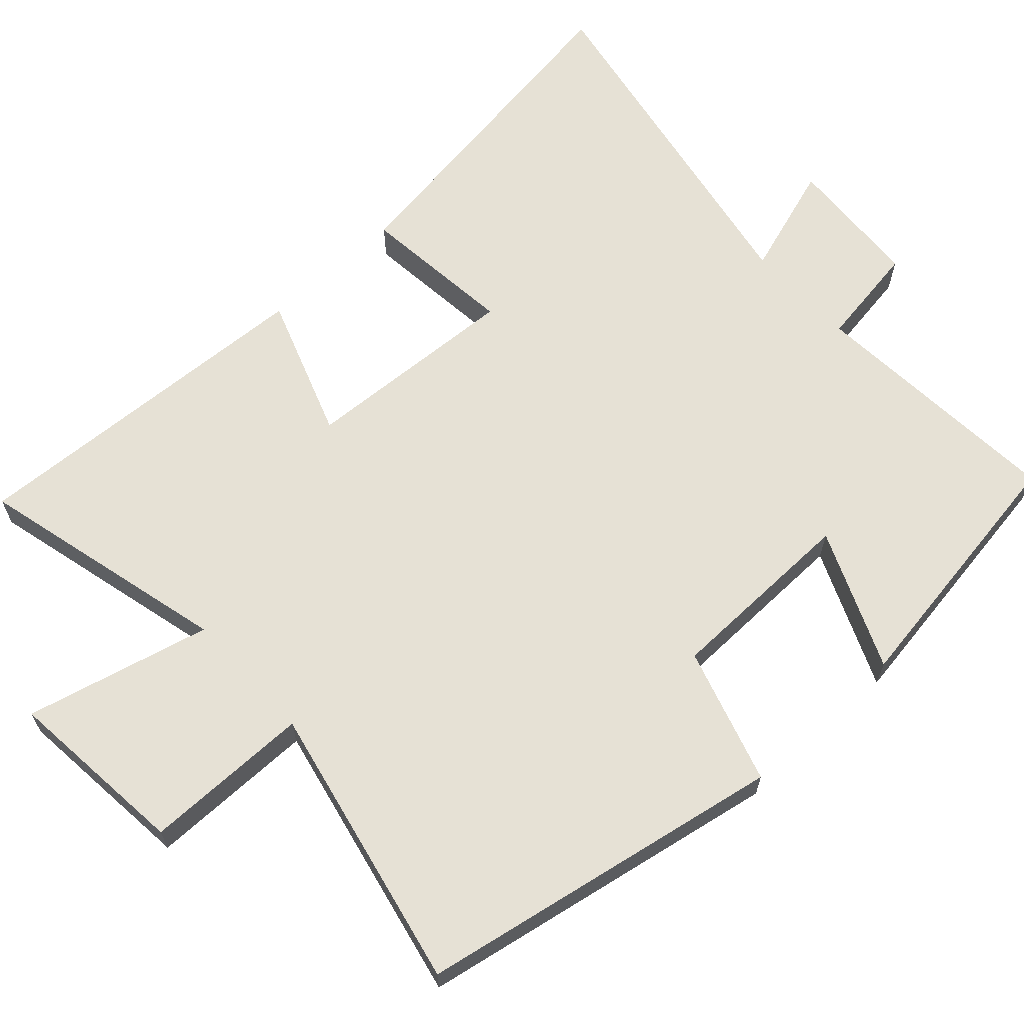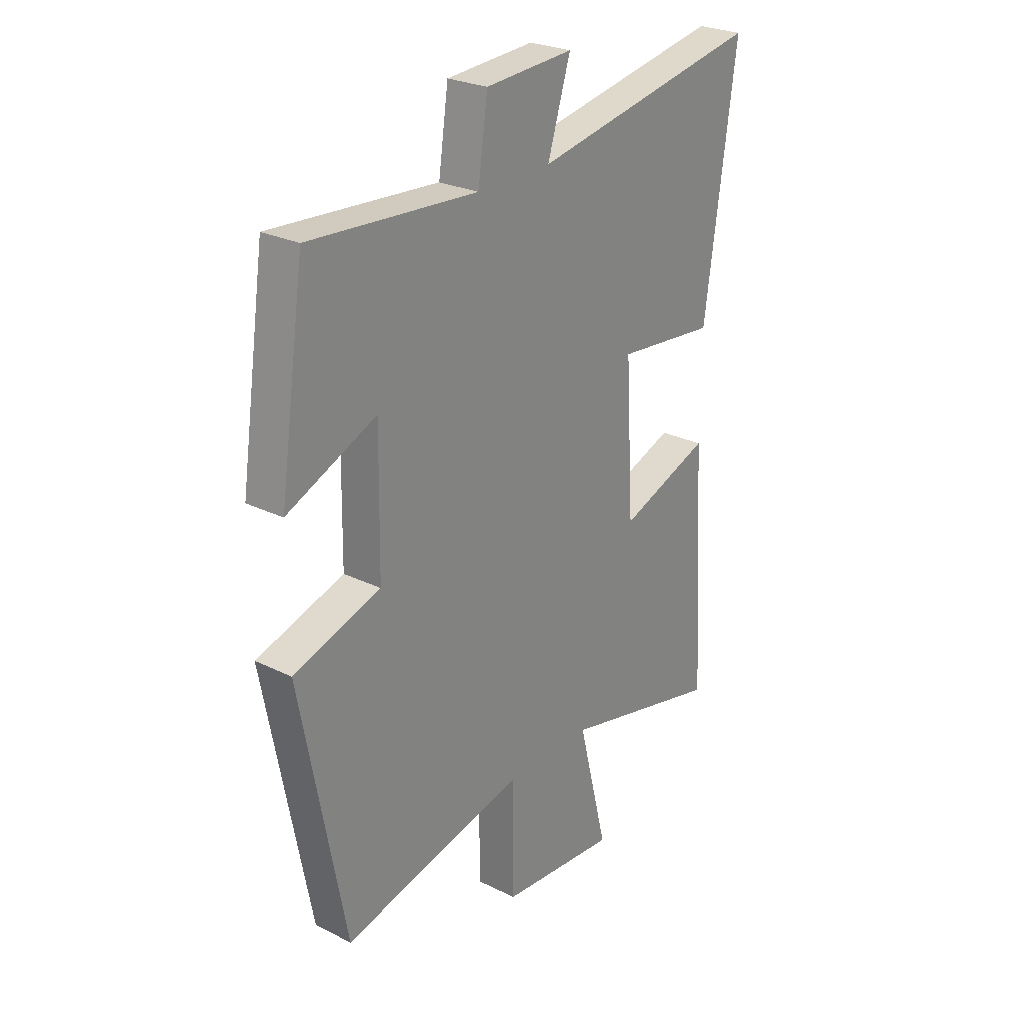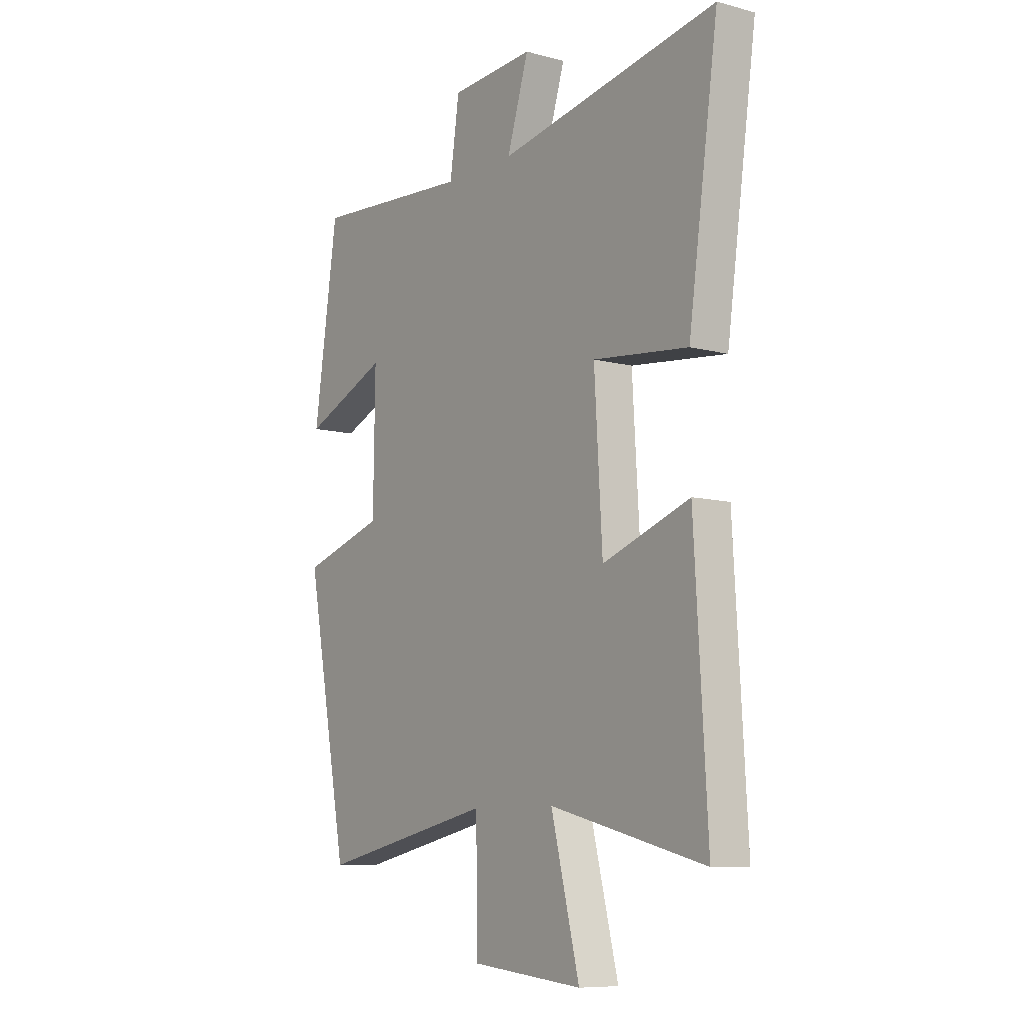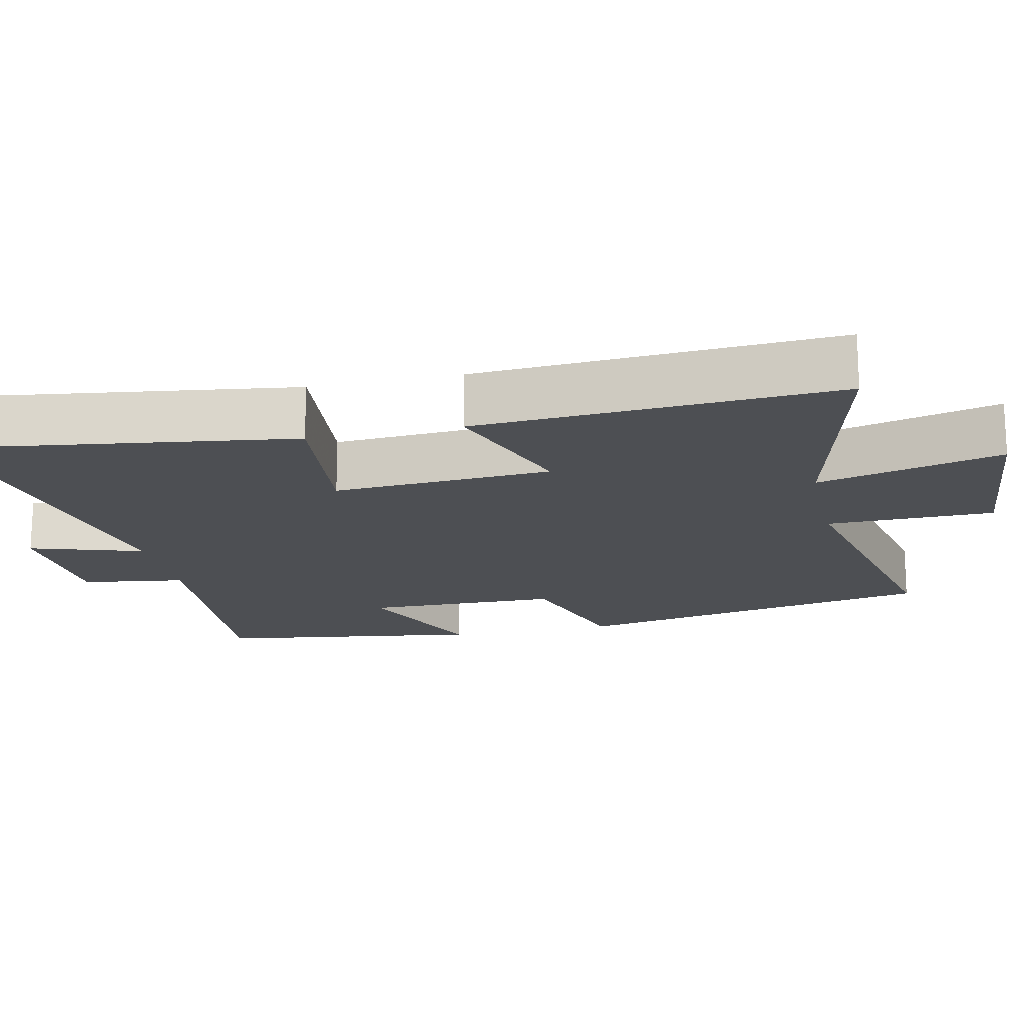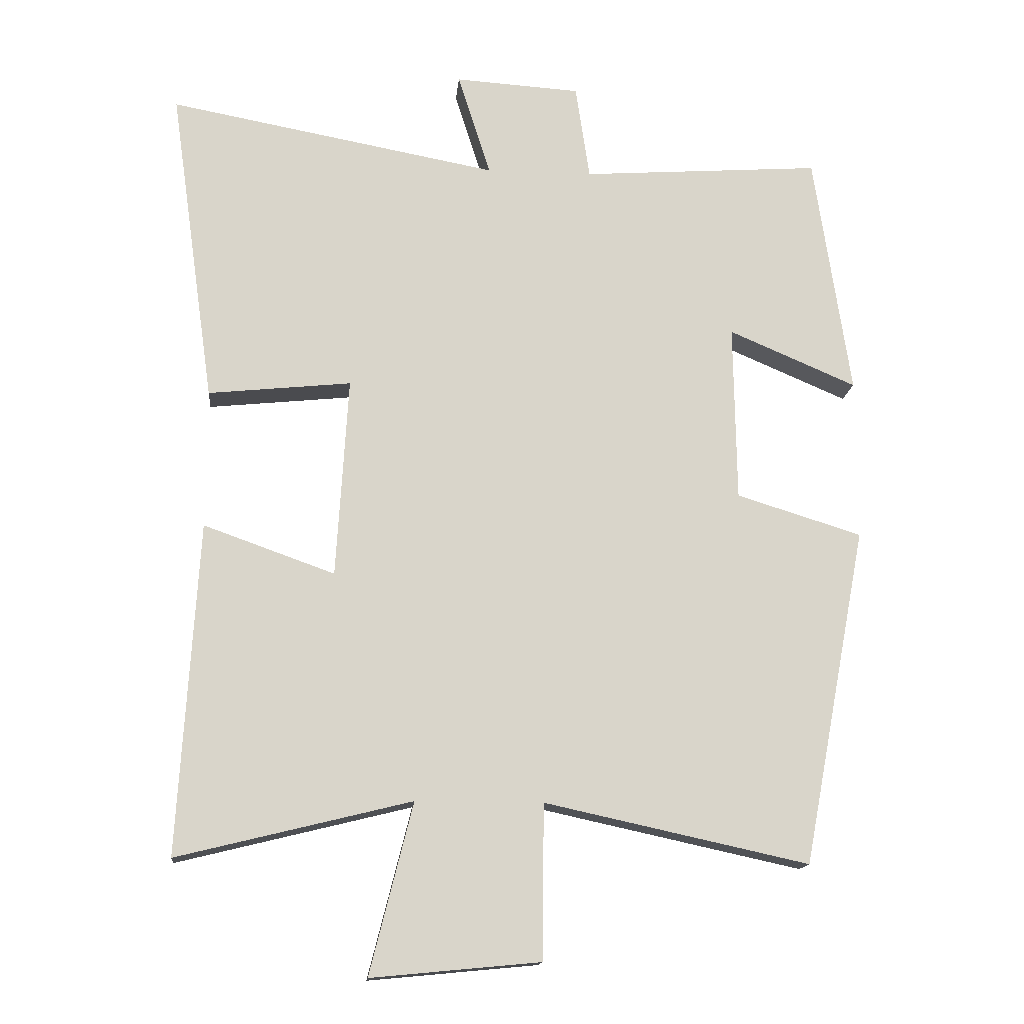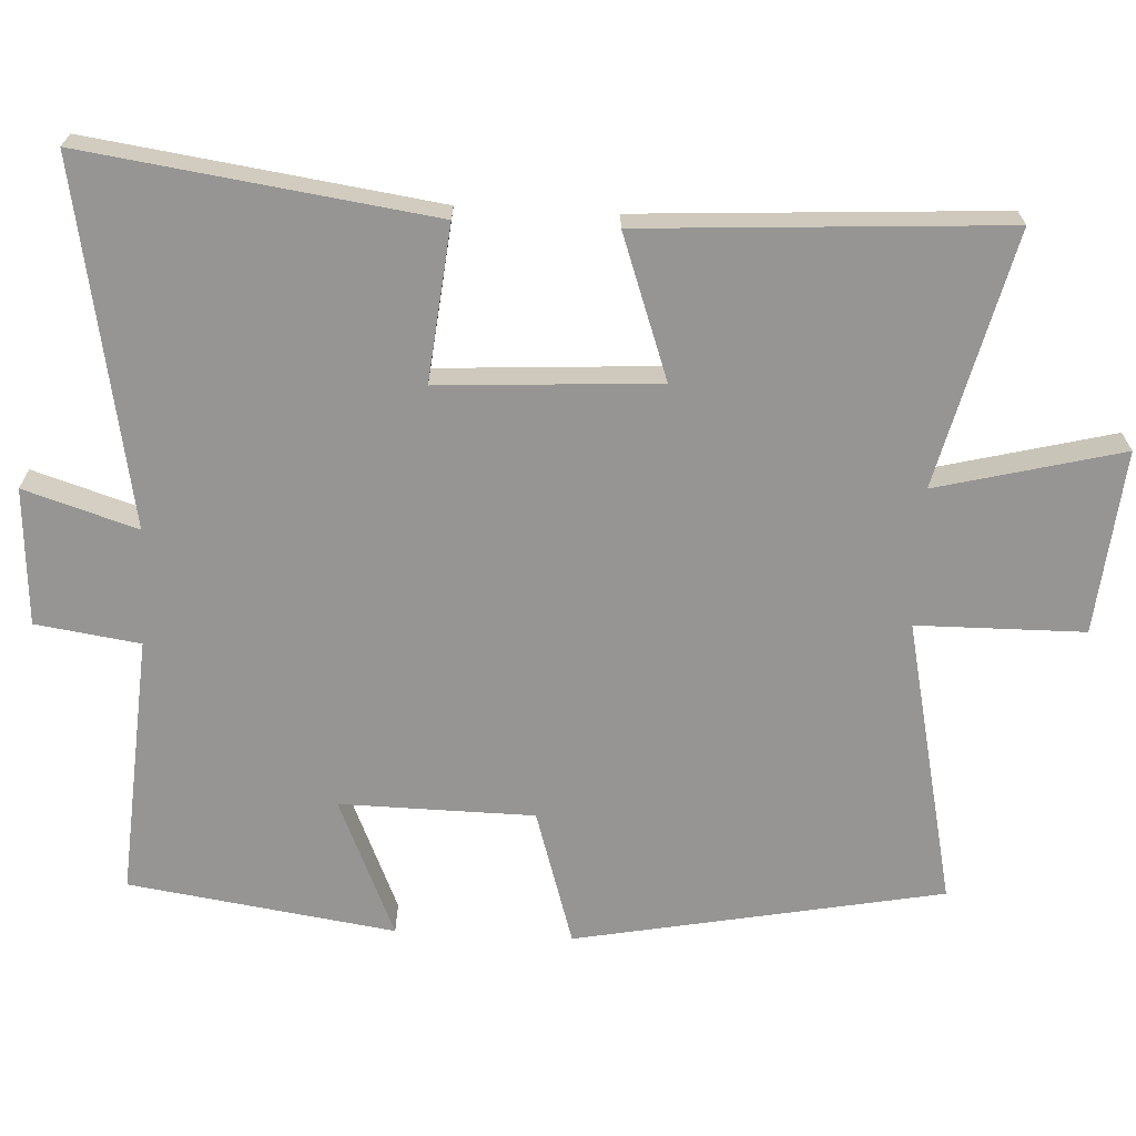
<metadata>
{"format":"obj","ext":"obj","renderer":"f3d","projection":"perspective","resolution":1024,"background":"white","views":[{"elev":64.8,"azim":-132.7,"up":"+Y"},{"elev":26.2,"azim":-52.1,"up":"+Z"},{"elev":-8.8,"azim":54.4,"up":"+Z"},{"elev":-17.6,"azim":102.5,"up":"+Y"},{"elev":-15.0,"azim":174.7,"up":"+Z"},{"elev":-67.6,"azim":87.1,"up":"+Y"}]}
</metadata>
<code>
v -0.446 0.07 0.525
v -0.087 0.07 0.5
v -0.066 0.07 0.643
v 0.122 0.07 0.655
v 0.073 0.07 0.5
v 0.567 0.07 0.592
v 0.5 0.07 0.117
v 0.286 0.07 0.139
v 0.304 0.07 -0.161
v 0.5 0.07 -0.091
v 0.529 0.07 -0.586
v 0.18 0.07 -0.5
v 0.244 0.07 -0.754
v -0.008 0.07 -0.73
v -0.01 0.07 -0.5
v -0.404 0.07 -0.586
v -0.5 0.07 -0.082
v -0.313 0.07 -0.024
v -0.309 0.07 0.242
v -0.5 0.07 0.16
v -0.446 0 0.525
v -0.087 0 0.5
v -0.066 0 0.643
v 0.122 0 0.655
v 0.073 0 0.5
v 0.567 0 0.592
v 0.5 0 0.117
v 0.286 0 0.139
v 0.304 0 -0.161
v 0.5 0 -0.091
v 0.529 0 -0.586
v 0.18 0 -0.5
v 0.244 0 -0.754
v -0.008 0 -0.73
v -0.01 0 -0.5
v -0.404 0 -0.586
v -0.5 0 -0.082
v -0.313 0 -0.024
v -0.309 0 0.242
v -0.5 0 0.16
f 19 20 1 2
f 18 19 2
f 15 16 17 18
f 15 18 2
f 12 13 14 15
f 12 15 2 3
f 9 10 11 12
f 8 9 12 3
f 5 6 7 8
f 5 8 3
f 3 4 5
f 22 21 40 39
f 22 39 38
f 38 37 36 35
f 22 38 35
f 35 34 33 32
f 23 22 35 32
f 32 31 30 29
f 23 32 29 28
f 28 27 26 25
f 23 28 25
f 25 24 23
f 1 21 22 2
f 2 22 23 3
f 3 23 24 4
f 4 24 25 5
f 5 25 26 6
f 6 26 27 7
f 7 27 28 8
f 8 28 29 9
f 9 29 30 10
f 10 30 31 11
f 11 31 32 12
f 12 32 33 13
f 13 33 34 14
f 14 34 35 15
f 15 35 36 16
f 16 36 37 17
f 17 37 38 18
f 18 38 39 19
f 19 39 40 20
f 20 40 21 1

</code>
